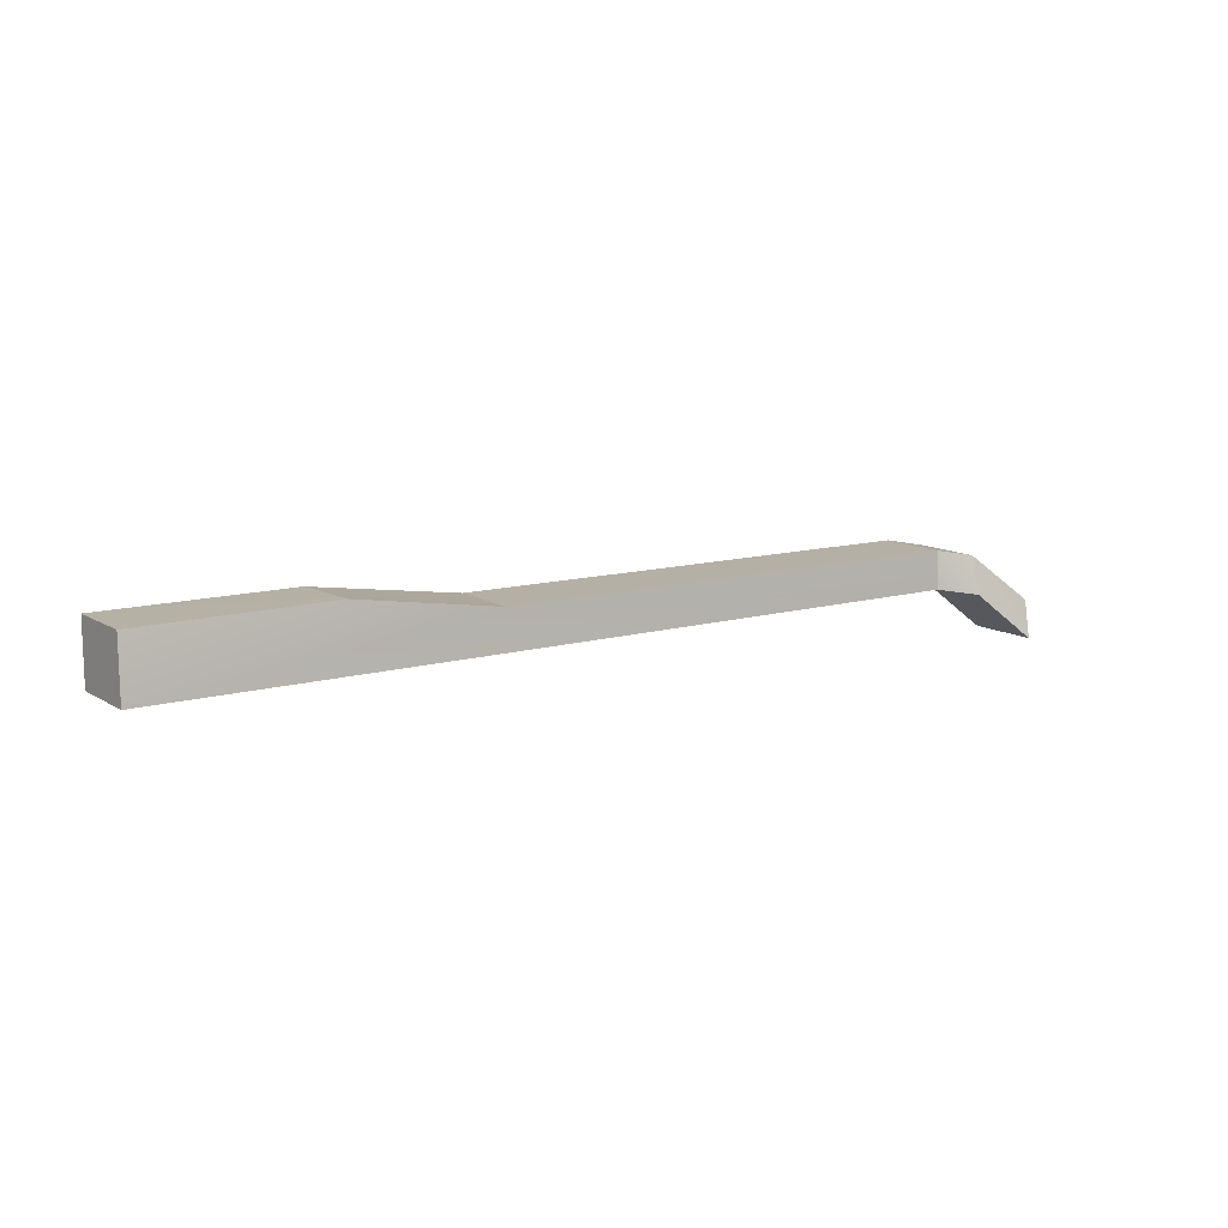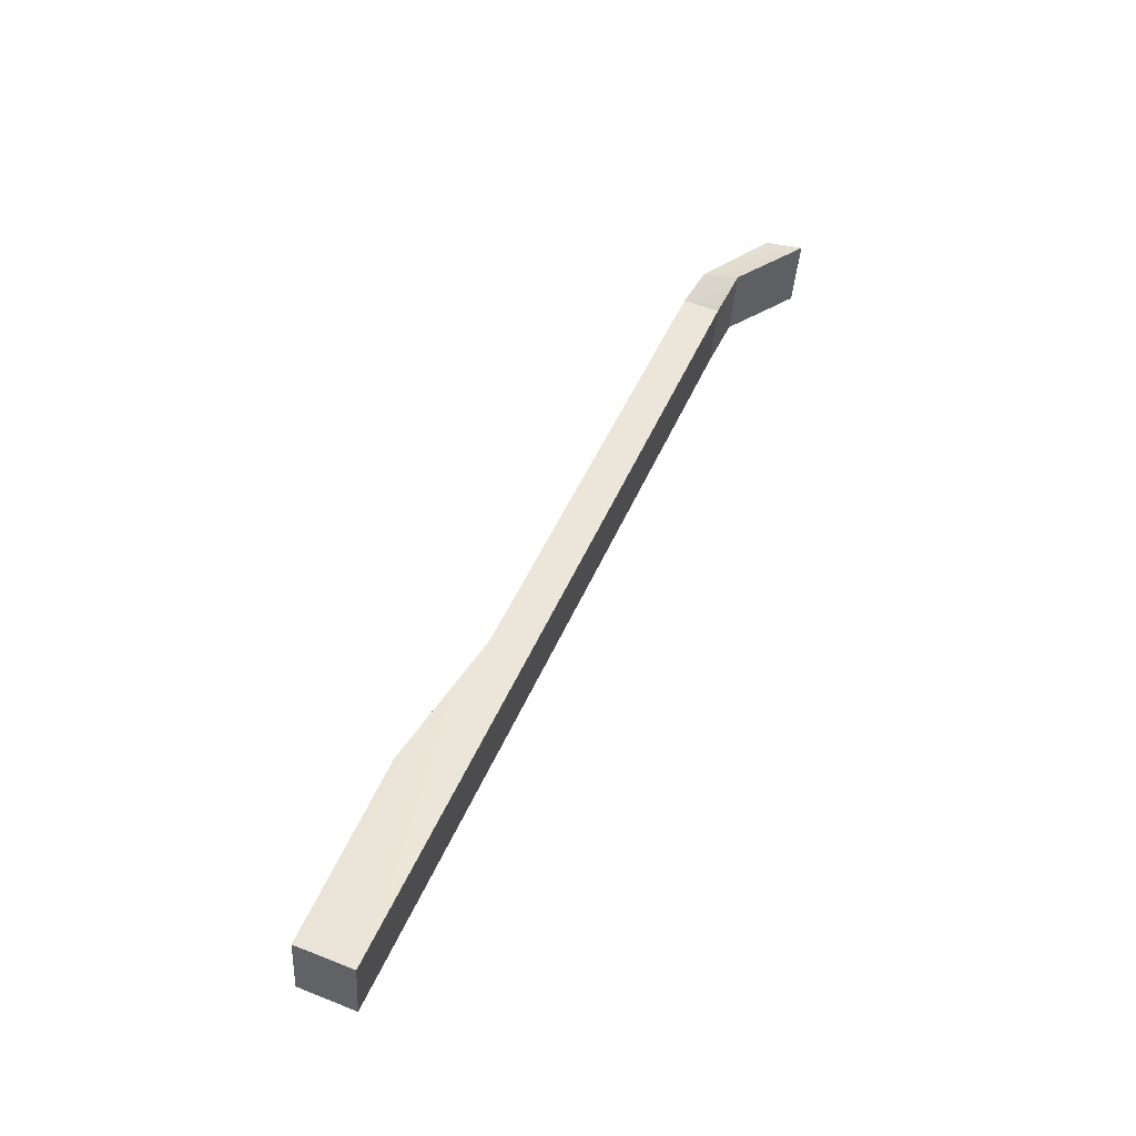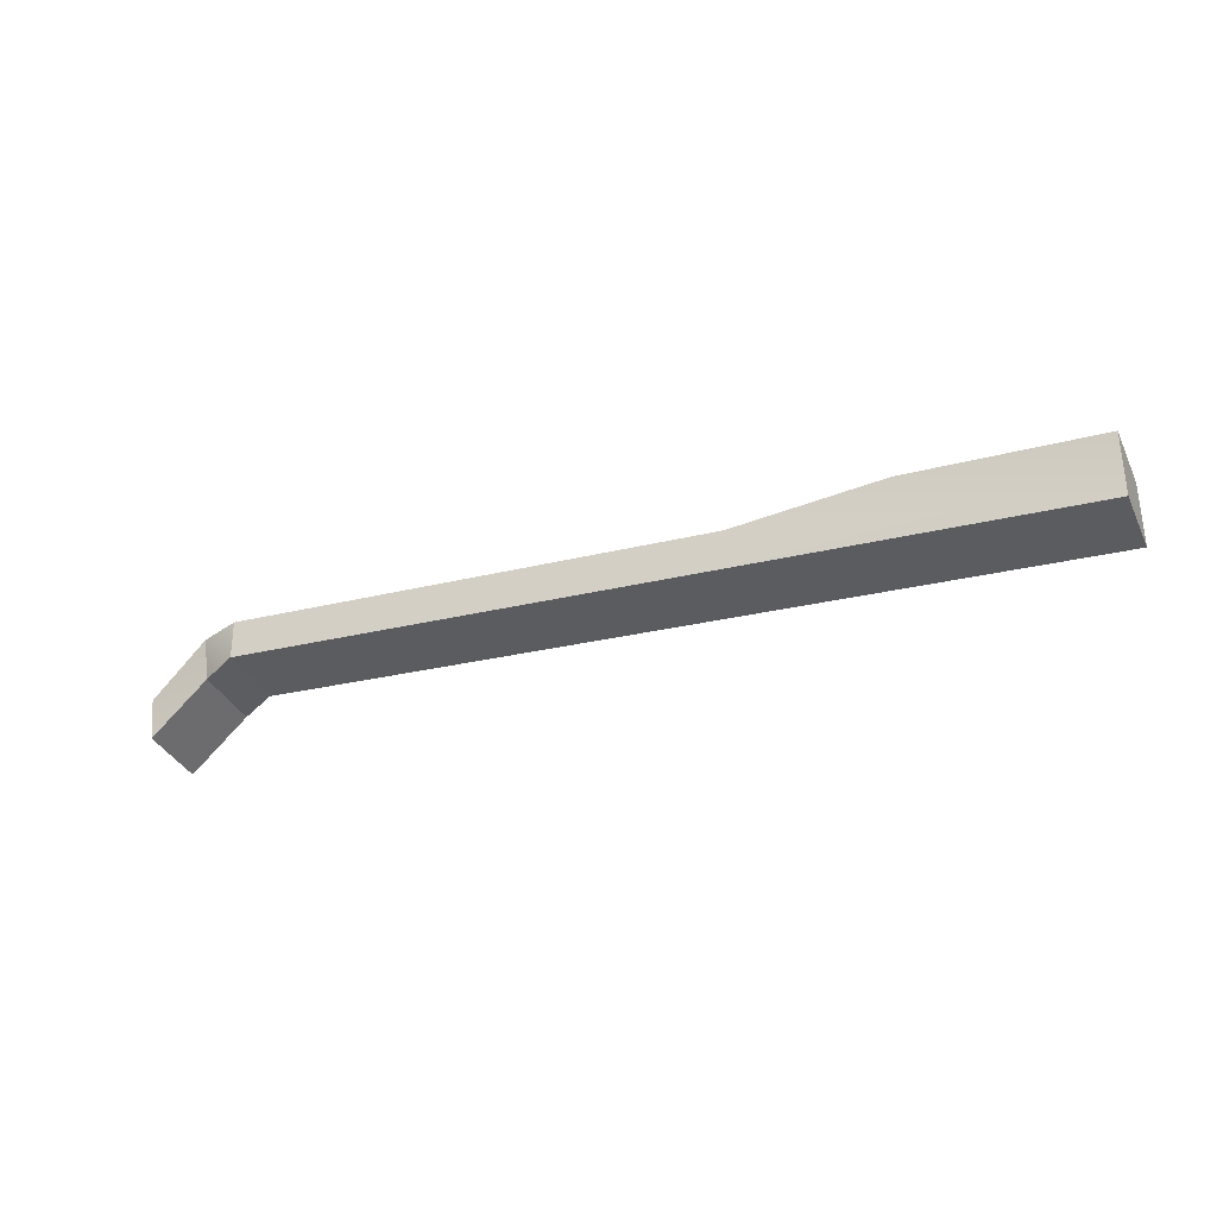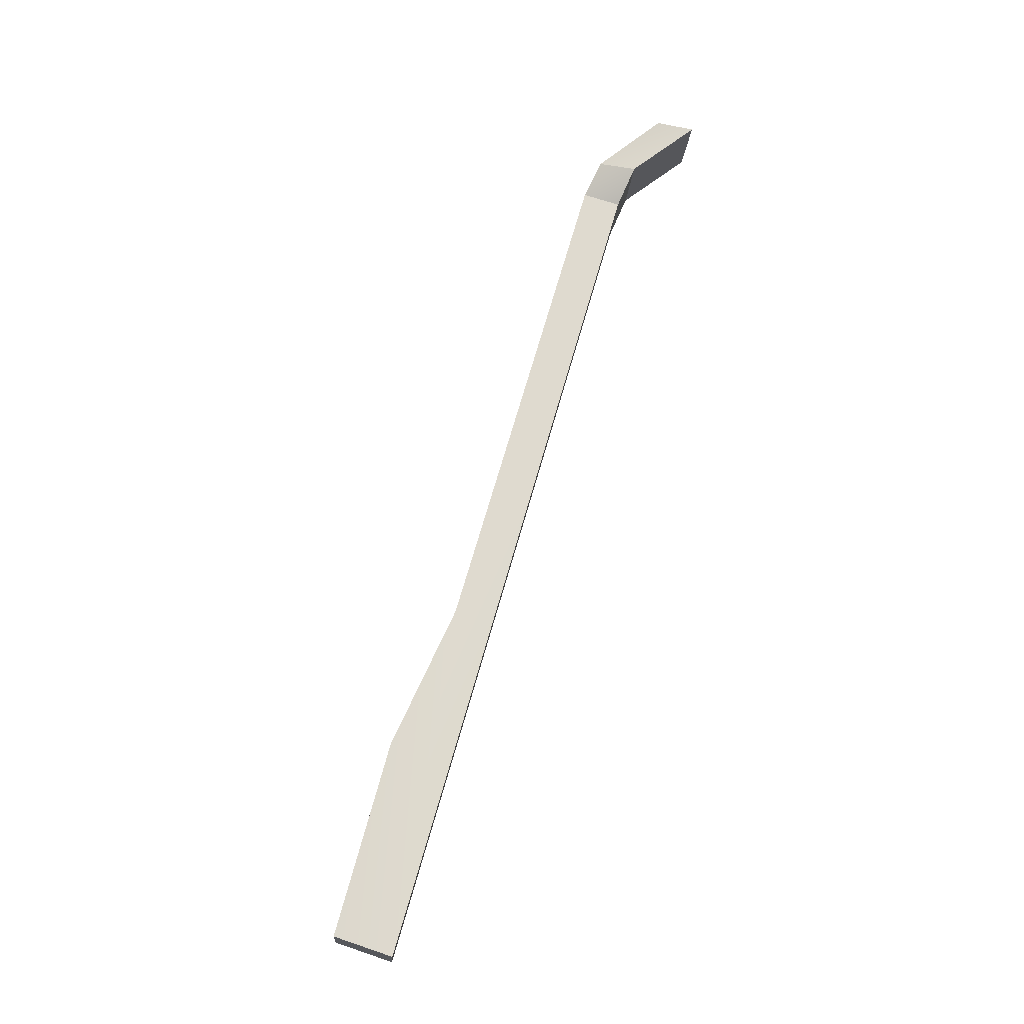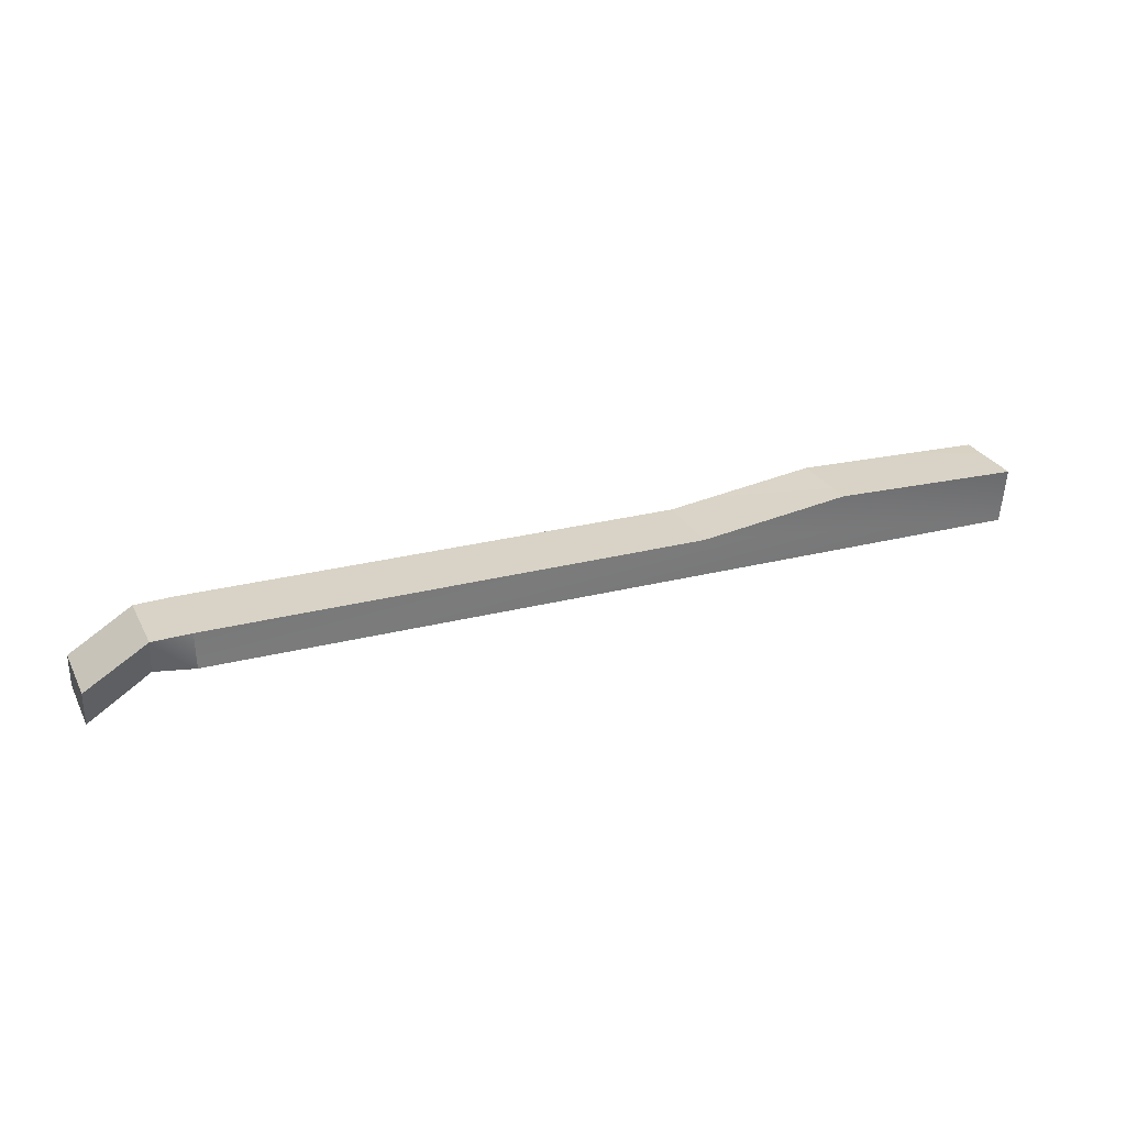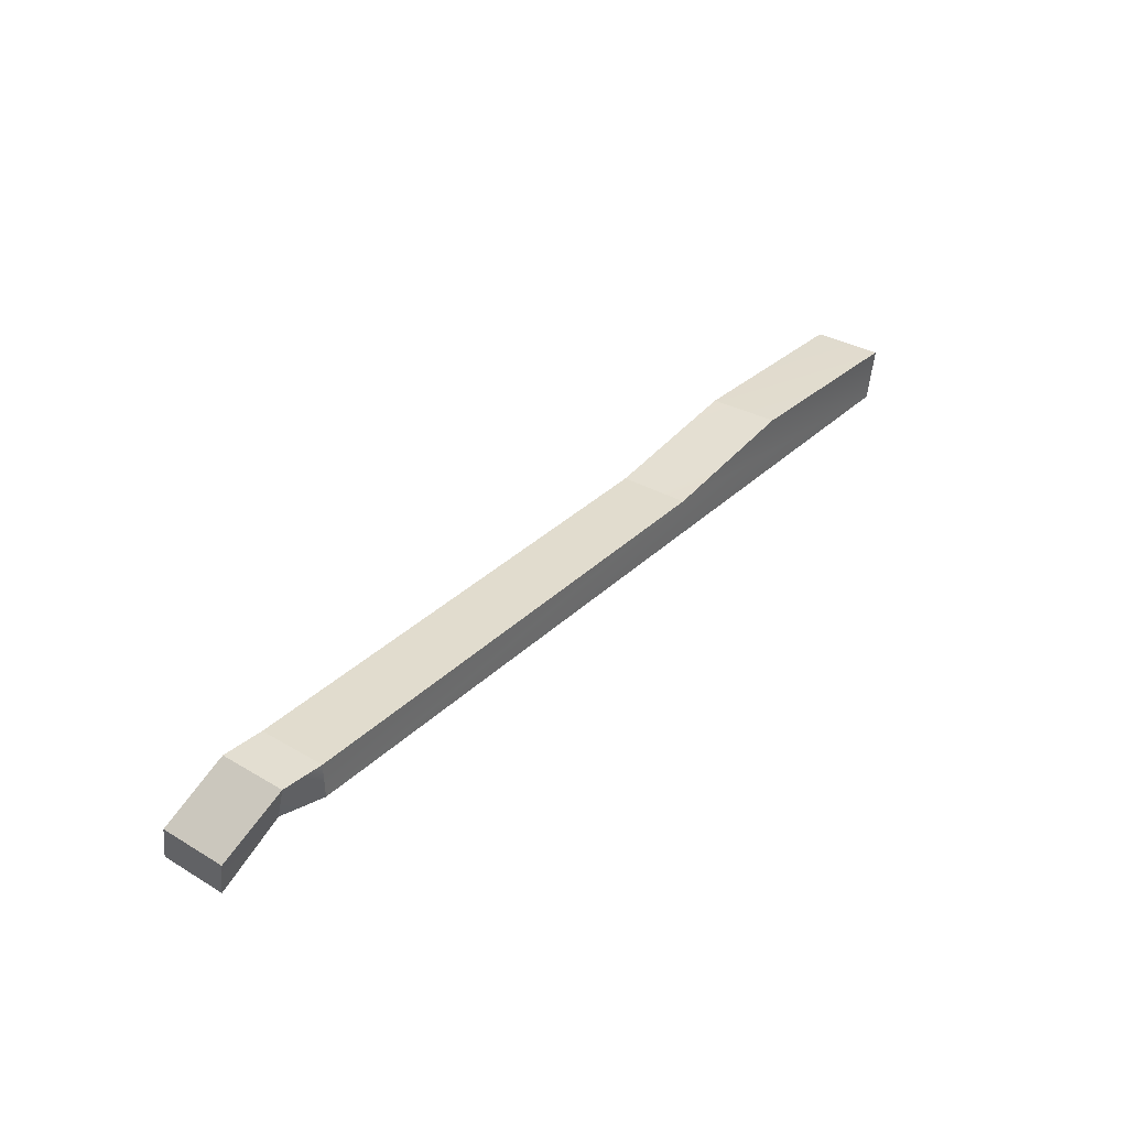
<metadata>
{"format":"obj","ext":"obj","renderer":"f3d","projection":"perspective","resolution":1024,"background":"white","views":[{"elev":6.0,"azim":-37.3,"up":"+Y"},{"elev":46.9,"azim":-64.1,"up":"+Z"},{"elev":-30.8,"azim":-158.3,"up":"+Y"},{"elev":68.4,"azim":-70.9,"up":"+Z"},{"elev":33.3,"azim":155.2,"up":"+Y"},{"elev":40.1,"azim":127.4,"up":"+Y"}]}
</metadata>
<code>
g pb_Mesh434154
v 16.81 0.9063 0.3562
v 6.21 1.166 -0.03662
v 16.81 1.724 0.3562
v -1.061 -0.07323 -0.3461
v 3.028 1.485 -0.1889
v -1.061 1.213 -0.4391
v -1.061 -0.07323 -0.3461
v -1.013 0.05726 -1.874
v -1.061 1.213 -0.4391
v -1.013 1.343 -1.967
v -1.013 0.05726 -1.874
v 3.014 1.591 -1.69
v -1.013 1.343 -1.967
v 6.258 1.297 -1.564
v 16.86 1.037 -1.172
v 16.86 1.854 -1.172
v 18.97 -0.07277 -0.5118
v 18.92 -0.2033 1.016
v 18.97 0.7449 -0.6358
v 18.92 0.6144 0.892
v 16.86 1.037 -1.172
v -1.013 0.05726 -1.874
v 16.81 0.9063 0.3562
v -1.061 -0.07323 -0.3461
v -1.061 1.213 -0.4391
v -1.013 1.343 -1.967
v 3.028 1.485 -0.1889
v 3.014 1.591 -1.69
v 3.014 1.591 -1.69
v 6.21 1.166 -0.03662
v 3.028 1.485 -0.1889
v 6.258 1.297 -1.564
v 6.21 1.166 -0.03662
v 6.258 1.297 -1.564
v 16.81 1.724 0.3562
v 16.86 1.854 -1.172
v 16.86 1.037 -1.172
v 16.81 0.9063 0.3562
v 17.64 0.916 -0.7455
v 17.6 0.7855 0.7822
v 16.86 1.854 -1.172
v 16.86 1.037 -1.172
v 17.64 1.734 -0.9449
v 17.64 0.916 -0.7455
v 16.81 0.9063 0.3562
v 16.81 1.724 0.3562
v 17.6 0.7855 0.7822
v 17.6 1.603 0.5829
v 16.81 1.724 0.3562
v 16.86 1.854 -1.172
v 17.6 1.603 0.5829
v 17.64 1.734 -0.9449
v 17.64 0.916 -0.7455
v 17.6 0.7855 0.7822
v 18.97 -0.07277 -0.5118
v 18.92 -0.2033 1.016
v 17.64 1.734 -0.9449
v 17.64 0.916 -0.7455
v 18.97 0.7449 -0.6358
v 18.97 -0.07277 -0.5118
v 17.6 0.7855 0.7822
v 17.6 1.603 0.5829
v 18.92 -0.2033 1.016
v 18.92 0.6144 0.892
v 17.6 1.603 0.5829
v 17.64 1.734 -0.9449
v 18.92 0.6144 0.892
v 18.97 0.7449 -0.6358
g pb_Mesh434154_0
f 3 2 1
f 1 2 4
f 4 2 5
f 5 6 4
f 9 8 7
f 9 10 8
f 13 12 11
f 12 14 11
f 11 14 15
f 16 15 14
f 19 18 17
f 19 20 18
f 23 22 21
f 23 24 22
f 27 26 25
f 27 28 26
f 31 30 29
f 29 30 32
f 35 34 33
f 35 36 34
f 39 38 37
f 39 40 38
f 43 42 41
f 43 44 42
f 47 46 45
f 47 48 46
f 51 50 49
f 51 52 50
f 55 54 53
f 55 56 54
f 59 58 57
f 59 60 58
f 63 62 61
f 63 64 62
f 67 66 65
f 67 68 66

</code>
